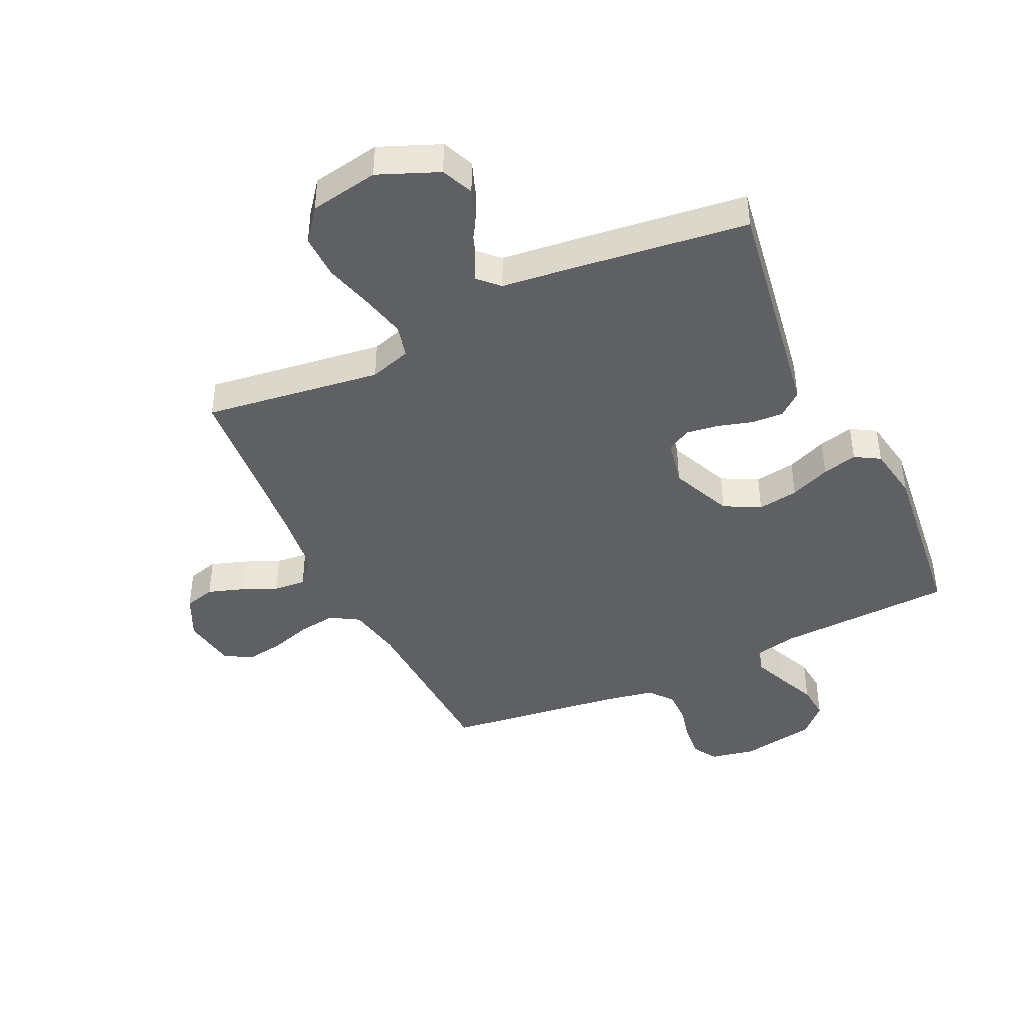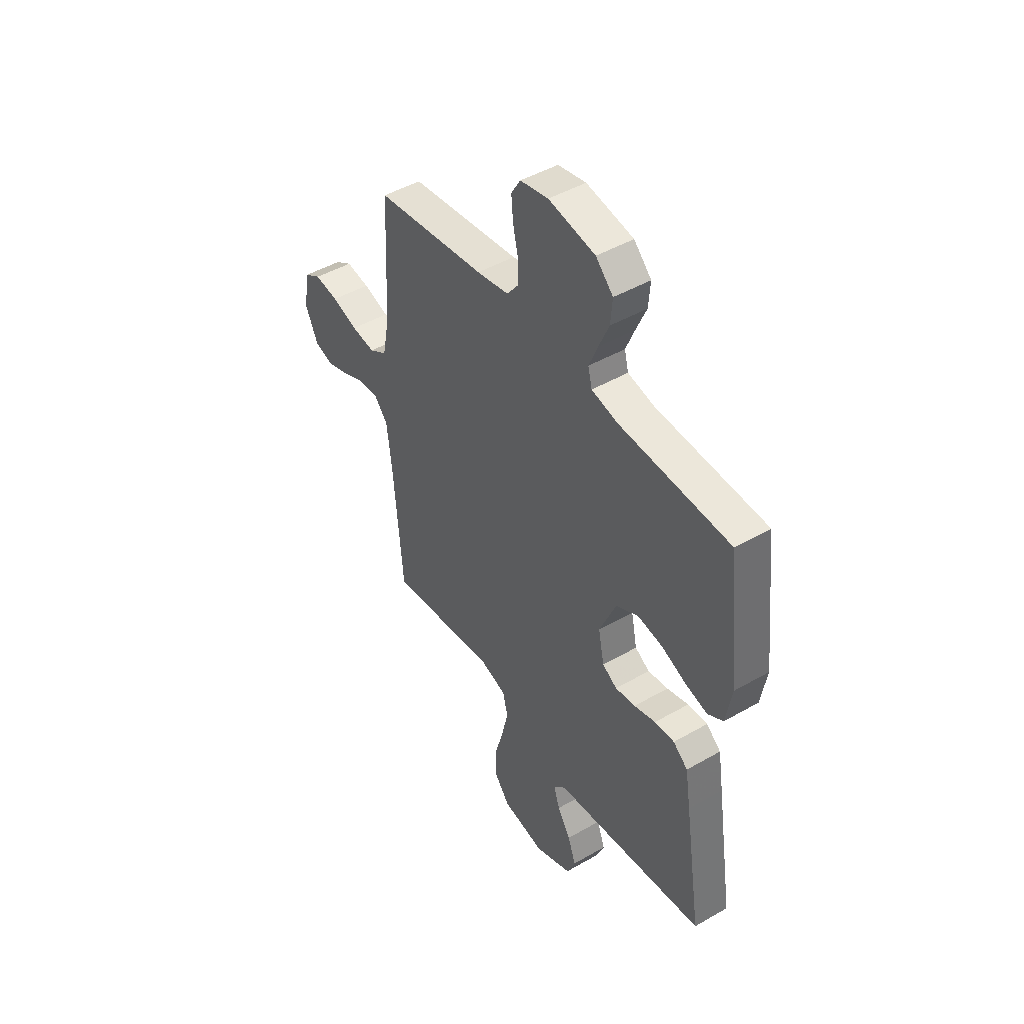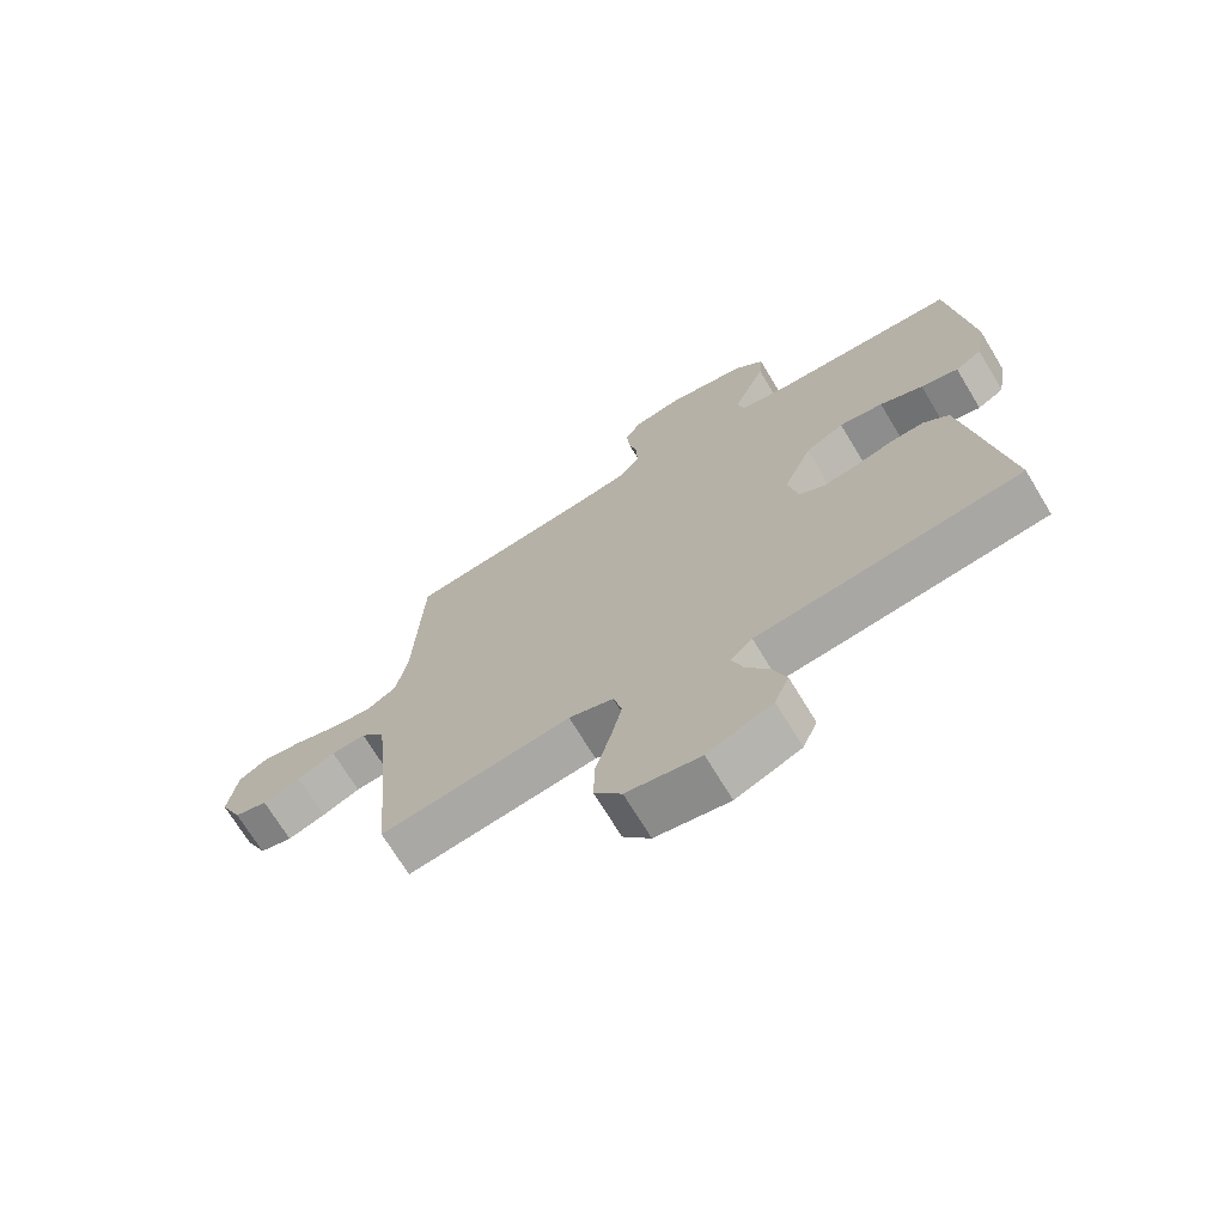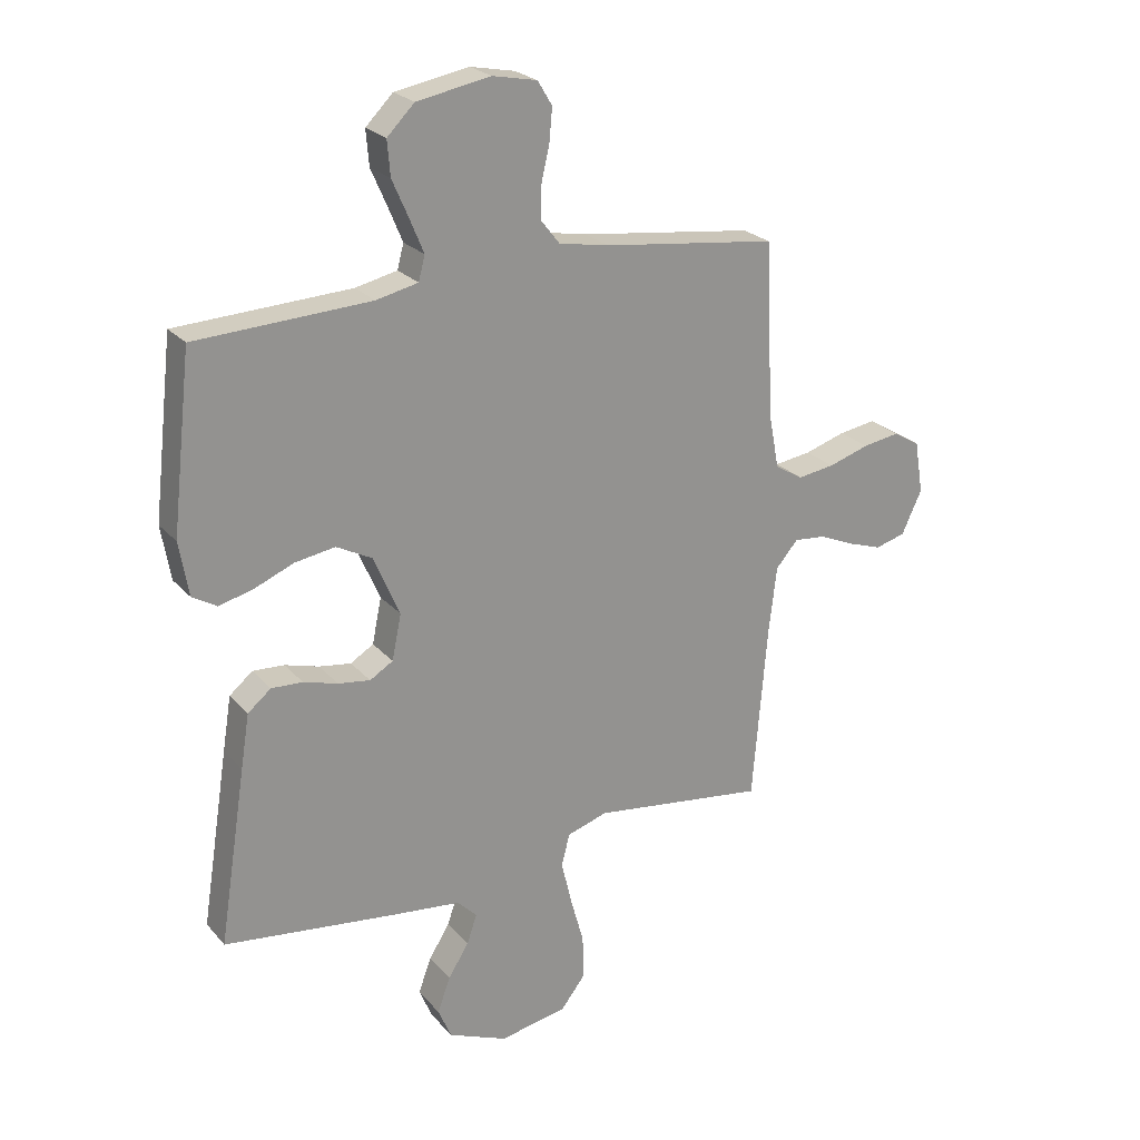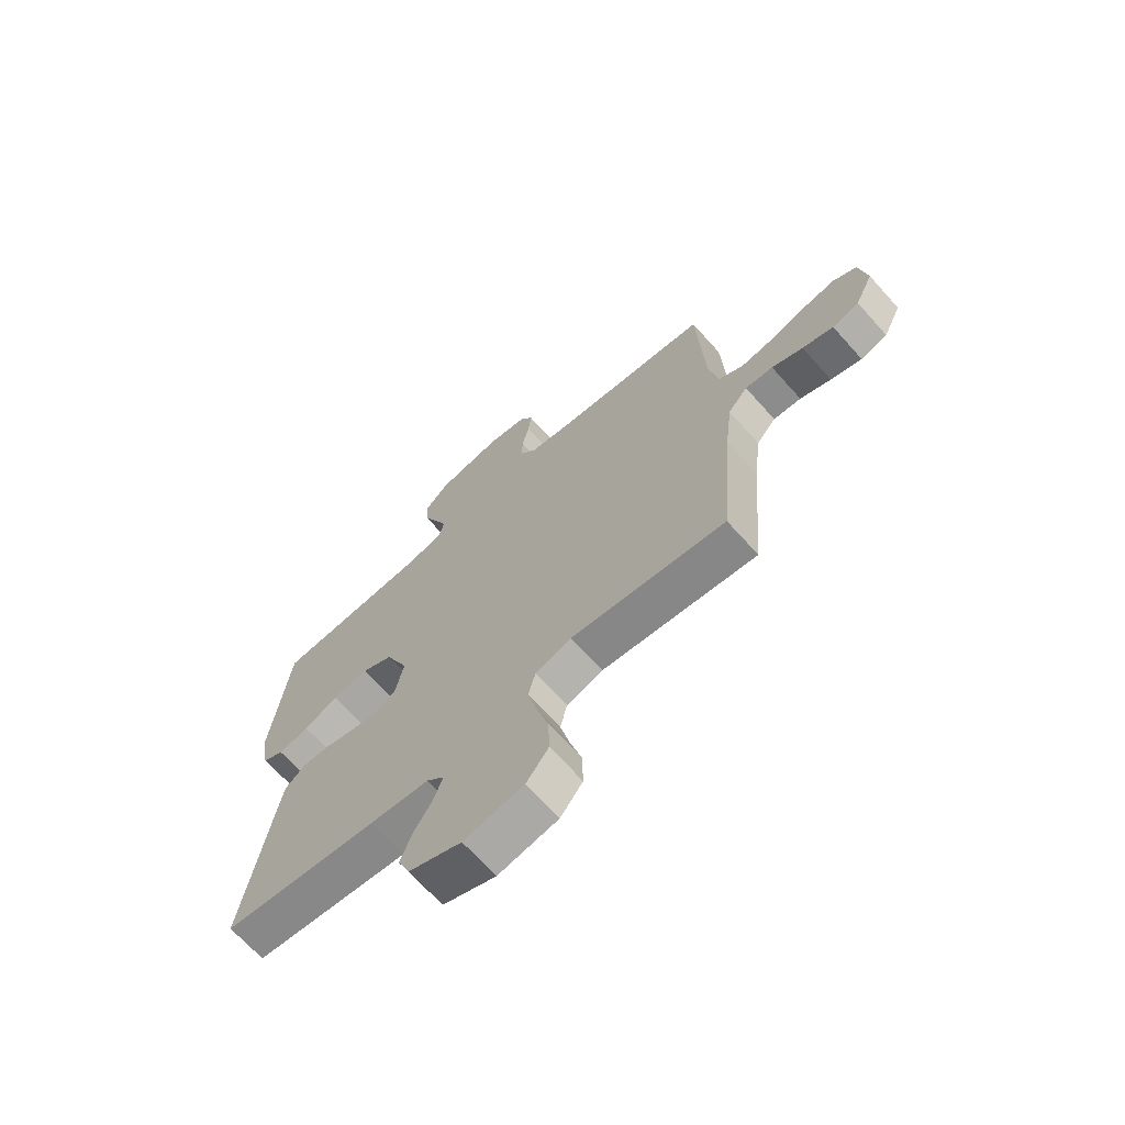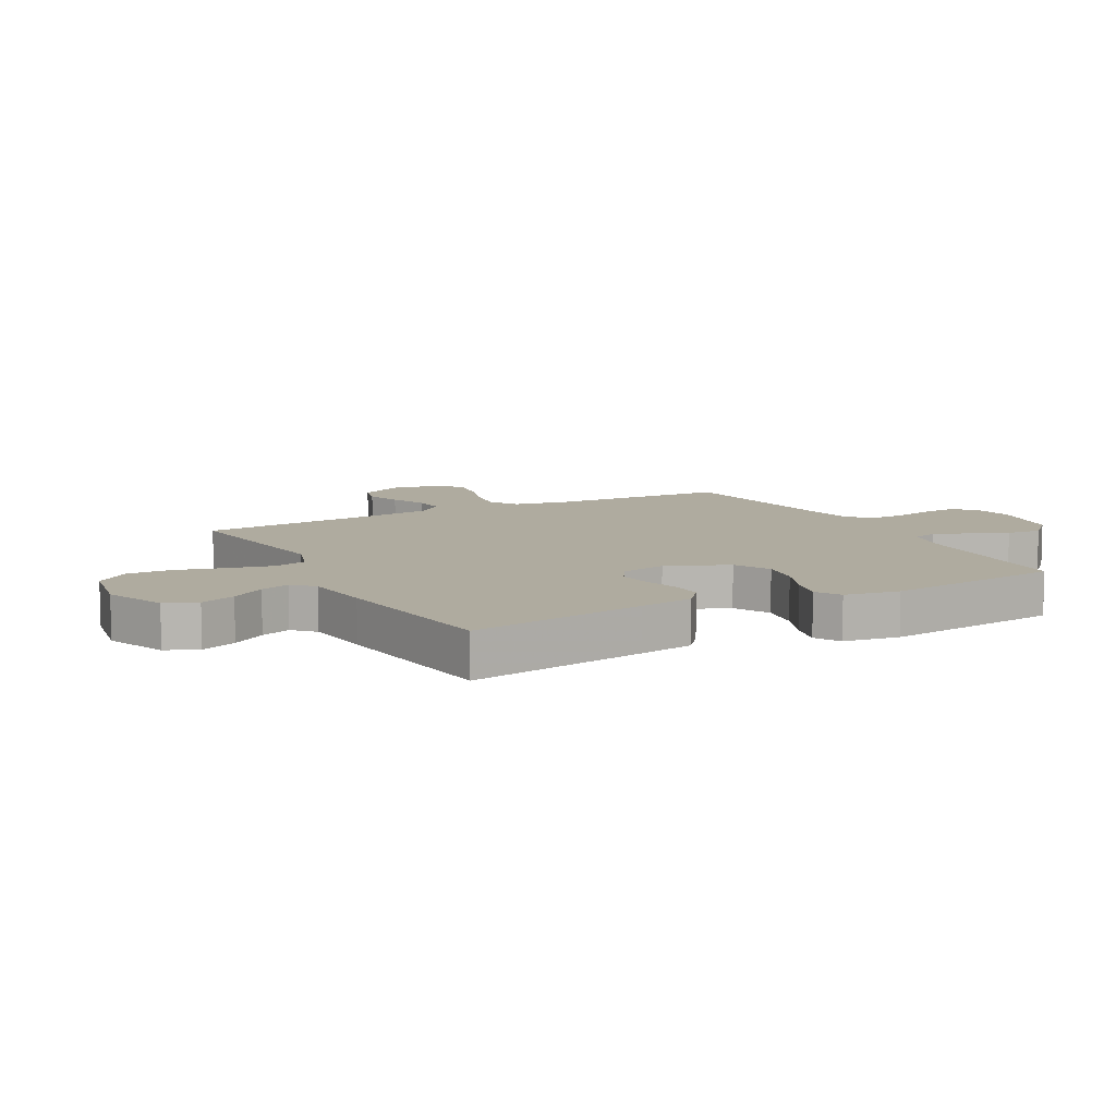
<metadata>
{"format":"obj","ext":"obj","renderer":"f3d","projection":"perspective","resolution":1024,"background":"white","views":[{"elev":-42.6,"azim":-154.8,"up":"+Y"},{"elev":46.2,"azim":-123.4,"up":"+Z"},{"elev":-70.7,"azim":-148.8,"up":"+Z"},{"elev":23.8,"azim":-30.2,"up":"+Z"},{"elev":-68.3,"azim":41.9,"up":"+Z"},{"elev":9.6,"azim":-118.3,"up":"+Y"}]}
</metadata>
<code>
v 0.5 0.07 -0.5
v 0.2 0.07 -0.46
v 0.13 0.07 -0.482
v 0.116 0.07 -0.537
v 0.134 0.07 -0.613
v 0.157 0.07 -0.695
v 0.159 0.07 -0.771
v 0.116 0.07 -0.826
v 0 0.07 -0.847
v -0.102 0.07 -0.805
v -0.125 0.07 -0.751
v -0.103 0.07 -0.691
v -0.067 0.07 -0.634
v -0.05 0.07 -0.584
v -0.084 0.07 -0.55
v -0.2 0.07 -0.537
v -0.5 0.07 -0.5
v -0.453 0.07 -0.2
v -0.438 0.07 -0.107
v -0.398 0.07 -0.074
v -0.344 0.07 -0.077
v -0.285 0.07 -0.094
v -0.23 0.07 -0.102
v -0.19 0.07 -0.078
v -0.174 0.07 0
v -0.219 0.07 0.104
v -0.28 0.07 0.136
v -0.349 0.07 0.125
v -0.417 0.07 0.097
v -0.476 0.07 0.082
v -0.518 0.07 0.107
v -0.534 0.07 0.2
v -0.5 0.07 0.5
v -0.2 0.07 0.514
v -0.128 0.07 0.53
v -0.117 0.07 0.572
v -0.141 0.07 0.63
v -0.169 0.07 0.694
v -0.174 0.07 0.754
v -0.127 0.07 0.801
v 0 0.07 0.824
v 0.076 0.07 0.809
v 0.101 0.07 0.768
v 0.096 0.07 0.712
v 0.082 0.07 0.651
v 0.081 0.07 0.595
v 0.113 0.07 0.554
v 0.2 0.07 0.538
v 0.5 0.07 0.5
v 0.514 0.07 0.2
v 0.532 0.07 0.106
v 0.58 0.07 0.077
v 0.644 0.07 0.086
v 0.714 0.07 0.108
v 0.778 0.07 0.118
v 0.823 0.07 0.091
v 0.838 0.07 0
v 0.803 0.07 -0.074
v 0.751 0.07 -0.088
v 0.691 0.07 -0.068
v 0.631 0.07 -0.042
v 0.577 0.07 -0.037
v 0.539 0.07 -0.081
v 0.525 0.07 -0.2
v 0.5 0 -0.5
v 0.2 0 -0.46
v 0.13 0 -0.482
v 0.116 0 -0.537
v 0.134 0 -0.613
v 0.157 0 -0.695
v 0.159 0 -0.771
v 0.116 0 -0.826
v 0 0 -0.847
v -0.102 0 -0.805
v -0.125 0 -0.751
v -0.103 0 -0.691
v -0.067 0 -0.634
v -0.05 0 -0.584
v -0.084 0 -0.55
v -0.2 0 -0.537
v -0.5 0 -0.5
v -0.453 0 -0.2
v -0.438 0 -0.107
v -0.398 0 -0.074
v -0.344 0 -0.077
v -0.285 0 -0.094
v -0.23 0 -0.102
v -0.19 0 -0.078
v -0.174 0 0
v -0.219 0 0.104
v -0.28 0 0.136
v -0.349 0 0.125
v -0.417 0 0.097
v -0.476 0 0.082
v -0.518 0 0.107
v -0.534 0 0.2
v -0.5 0 0.5
v -0.2 0 0.514
v -0.128 0 0.53
v -0.117 0 0.572
v -0.141 0 0.63
v -0.169 0 0.694
v -0.174 0 0.754
v -0.127 0 0.801
v 0 0 0.824
v 0.076 0 0.809
v 0.101 0 0.768
v 0.096 0 0.712
v 0.082 0 0.651
v 0.081 0 0.595
v 0.113 0 0.554
v 0.2 0 0.538
v 0.5 0 0.5
v 0.514 0 0.2
v 0.532 0 0.106
v 0.58 0 0.077
v 0.644 0 0.086
v 0.714 0 0.108
v 0.778 0 0.118
v 0.823 0 0.091
v 0.838 0 0
v 0.803 0 -0.074
v 0.751 0 -0.088
v 0.691 0 -0.068
v 0.631 0 -0.042
v 0.577 0 -0.037
v 0.539 0 -0.081
v 0.525 0 -0.2
f 58 59 60 61
f 56 57 58 61
f 56 61 62
f 53 54 55 56
f 52 53 56 62
f 51 52 62 63
f 48 49 50
f 47 48 50 51
f 42 43 44 45
f 42 45 46
f 41 42 46
f 40 41 46
f 37 38 39 40
f 36 37 40 46
f 35 36 46 47
f 31 32 33 34
f 28 29 30 31
f 27 28 31 34
f 26 27 34 35
f 19 20 21 22
f 19 22 23
f 18 19 23
f 15 16 17 18
f 15 18 23
f 14 15 23 24
f 10 11 12 13
f 10 13 14
f 9 10 14
f 8 9 14
f 5 6 7 8
f 4 5 8 14
f 3 4 14 24
f 64 1 2
f 25 26 35 47
f 47 51 63 64
f 24 25 47 64
f 2 3 24 64
f 125 124 123 122
f 125 122 121 120
f 126 125 120
f 120 119 118 117
f 126 120 117 116
f 127 126 116 115
f 114 113 112
f 115 114 112 111
f 109 108 107 106
f 110 109 106
f 110 106 105
f 110 105 104
f 104 103 102 101
f 110 104 101 100
f 111 110 100 99
f 98 97 96 95
f 95 94 93 92
f 98 95 92 91
f 99 98 91 90
f 86 85 84 83
f 87 86 83
f 87 83 82
f 82 81 80 79
f 87 82 79
f 88 87 79 78
f 77 76 75 74
f 78 77 74
f 78 74 73
f 78 73 72
f 72 71 70 69
f 78 72 69 68
f 88 78 68 67
f 66 65 128
f 111 99 90 89
f 128 127 115 111
f 128 111 89 88
f 128 88 67 66
f 1 65 66 2
f 2 66 67 3
f 3 67 68 4
f 4 68 69 5
f 5 69 70 6
f 6 70 71 7
f 7 71 72 8
f 8 72 73 9
f 9 73 74 10
f 10 74 75 11
f 11 75 76 12
f 12 76 77 13
f 13 77 78 14
f 14 78 79 15
f 15 79 80 16
f 16 80 81 17
f 17 81 82 18
f 18 82 83 19
f 19 83 84 20
f 20 84 85 21
f 21 85 86 22
f 22 86 87 23
f 23 87 88 24
f 24 88 89 25
f 25 89 90 26
f 26 90 91 27
f 27 91 92 28
f 28 92 93 29
f 29 93 94 30
f 30 94 95 31
f 31 95 96 32
f 32 96 97 33
f 33 97 98 34
f 34 98 99 35
f 35 99 100 36
f 36 100 101 37
f 37 101 102 38
f 38 102 103 39
f 39 103 104 40
f 40 104 105 41
f 41 105 106 42
f 42 106 107 43
f 43 107 108 44
f 44 108 109 45
f 45 109 110 46
f 46 110 111 47
f 47 111 112 48
f 48 112 113 49
f 49 113 114 50
f 50 114 115 51
f 51 115 116 52
f 52 116 117 53
f 53 117 118 54
f 54 118 119 55
f 55 119 120 56
f 56 120 121 57
f 57 121 122 58
f 58 122 123 59
f 59 123 124 60
f 60 124 125 61
f 61 125 126 62
f 62 126 127 63
f 63 127 128 64
f 64 128 65 1

</code>
